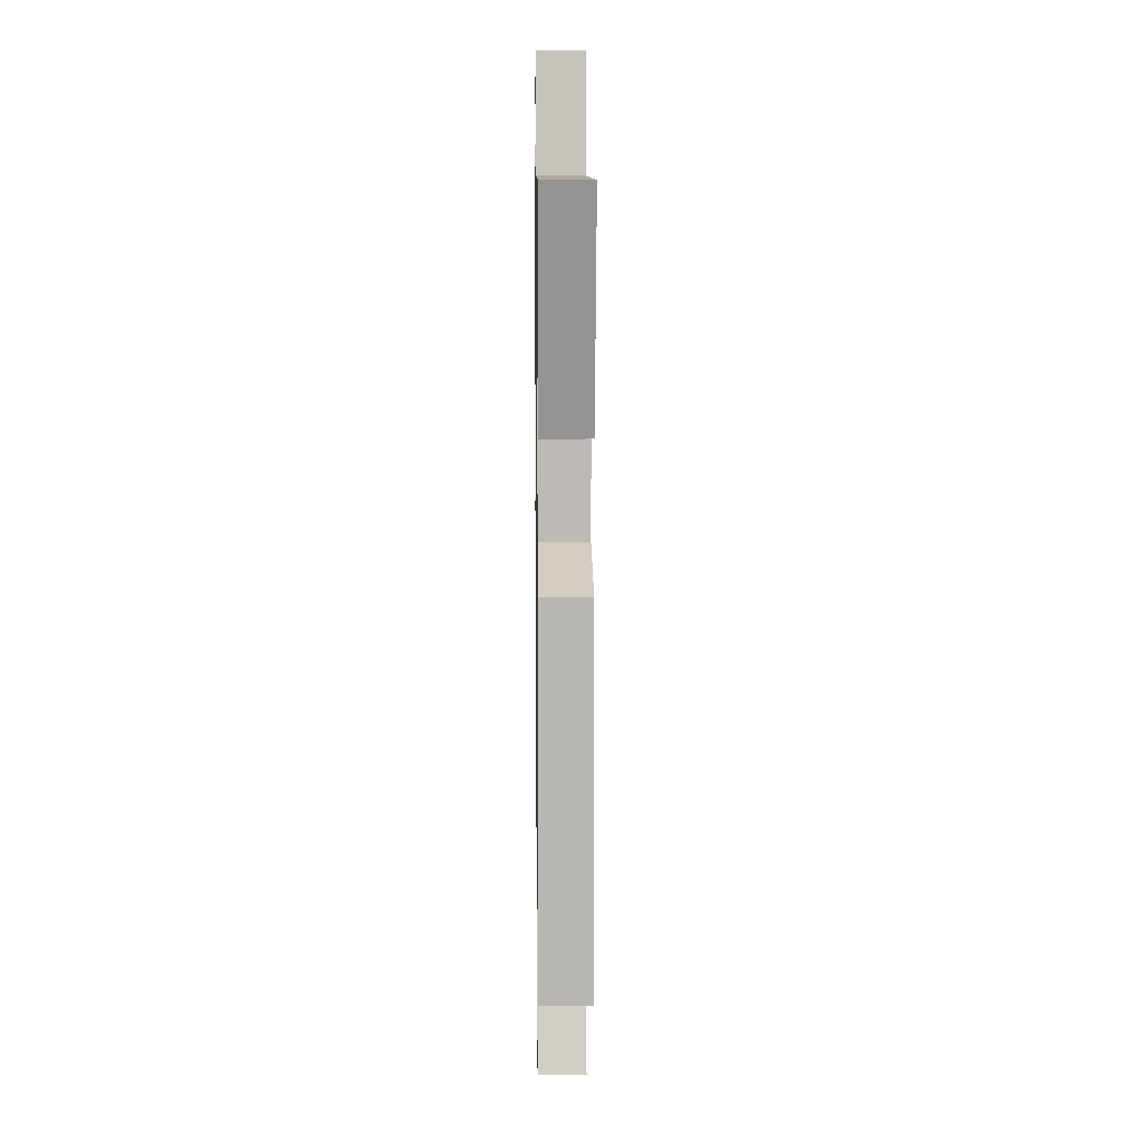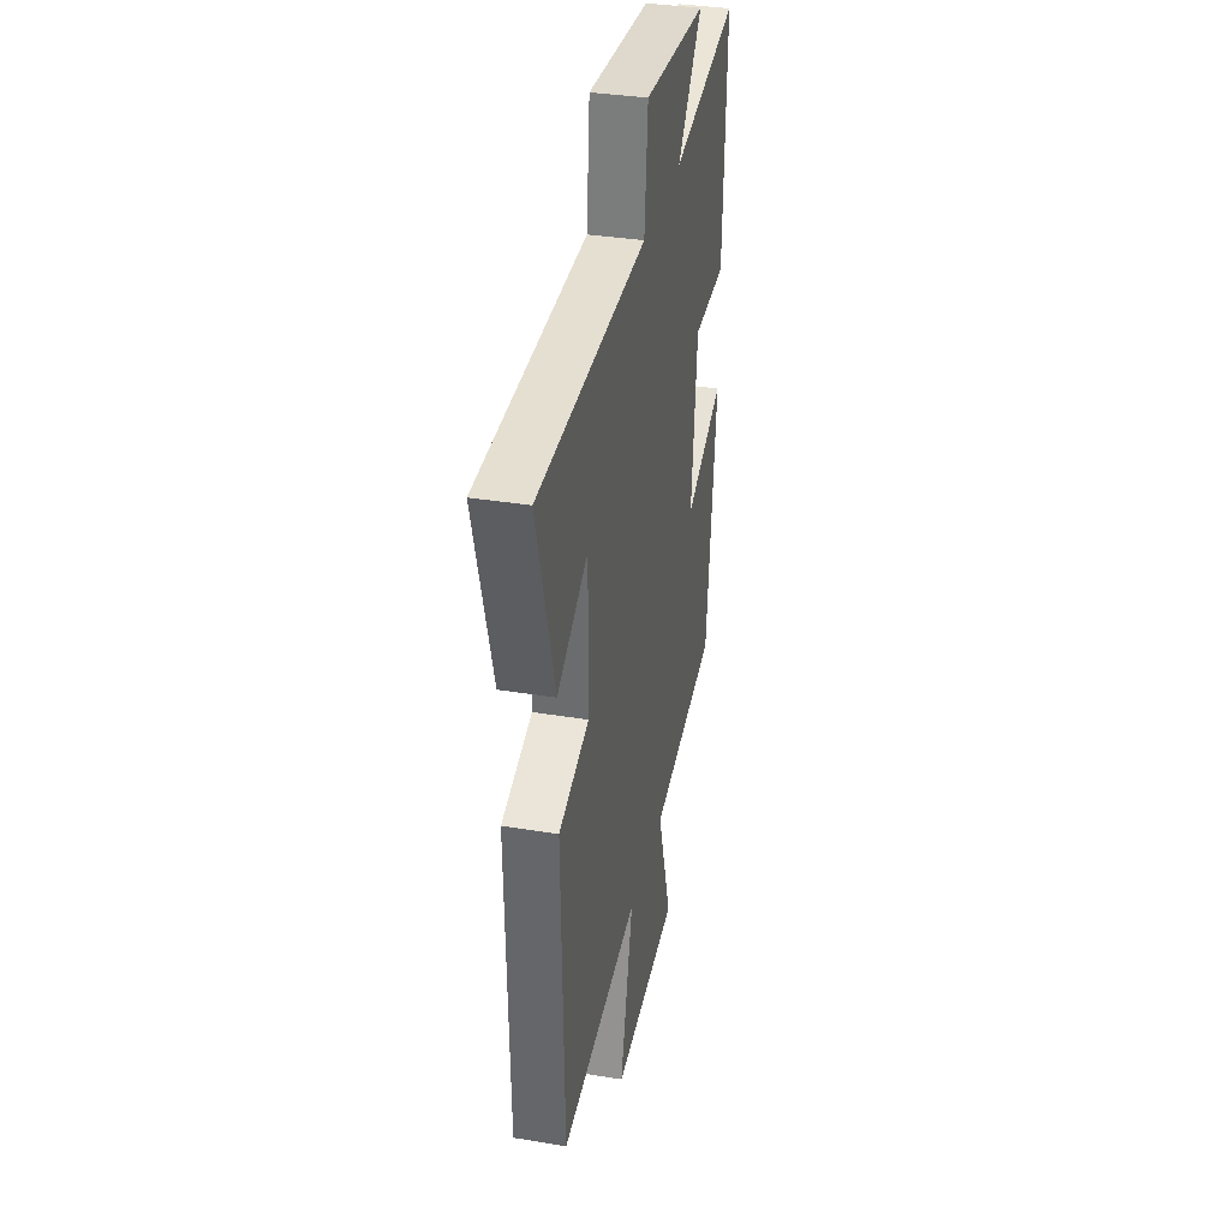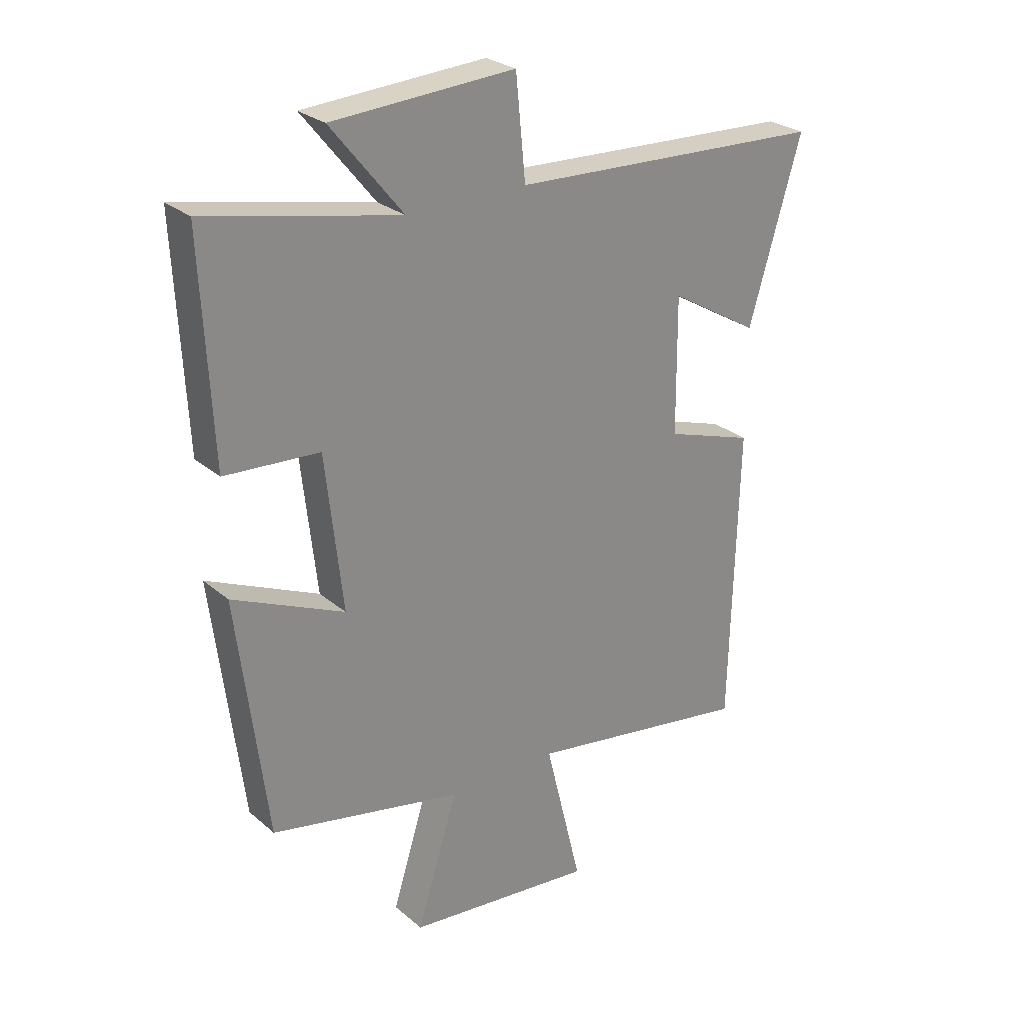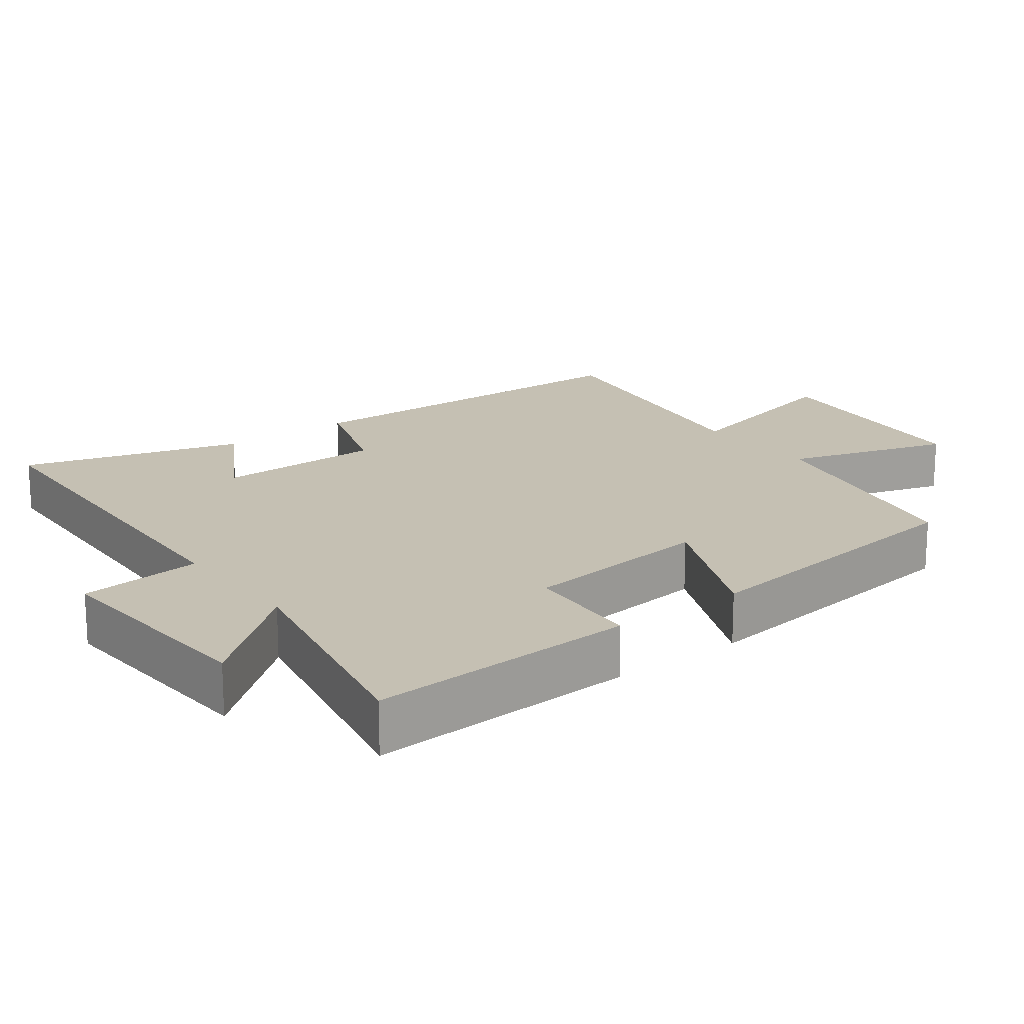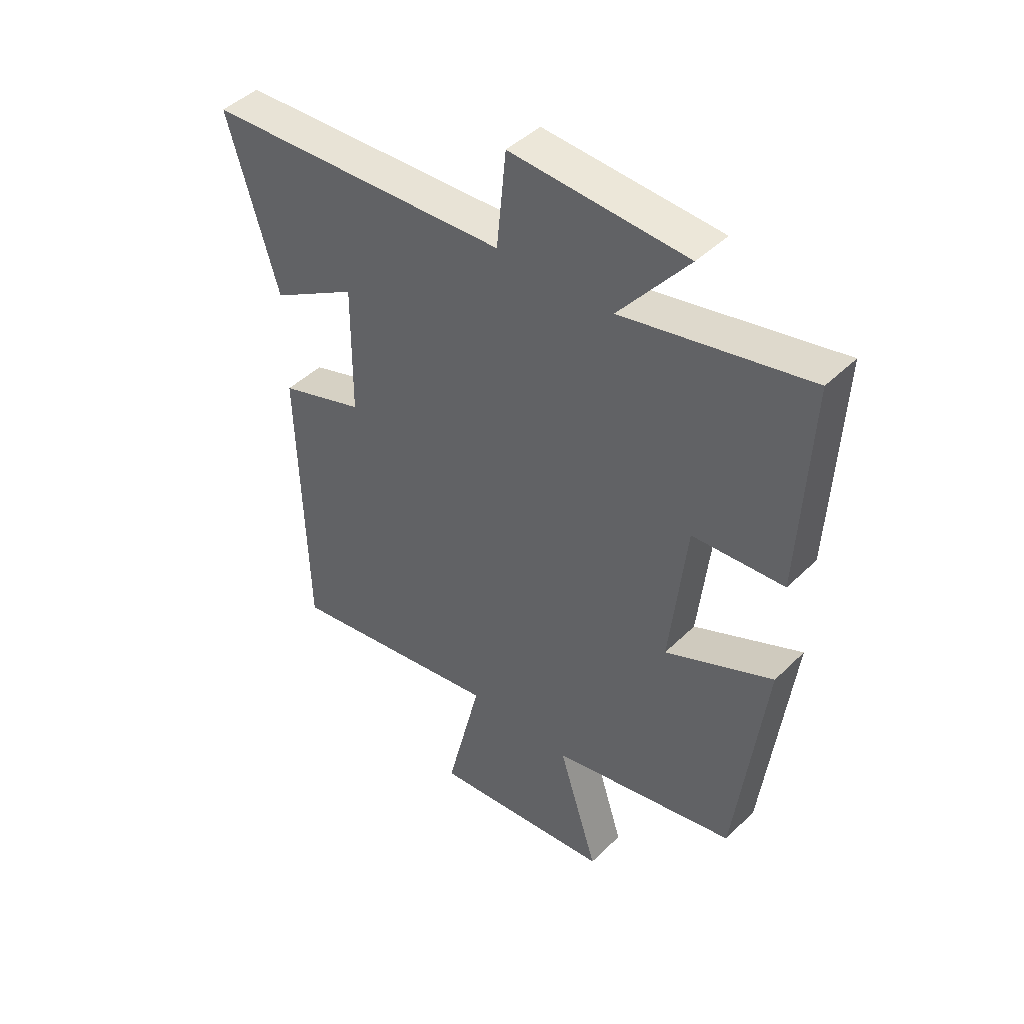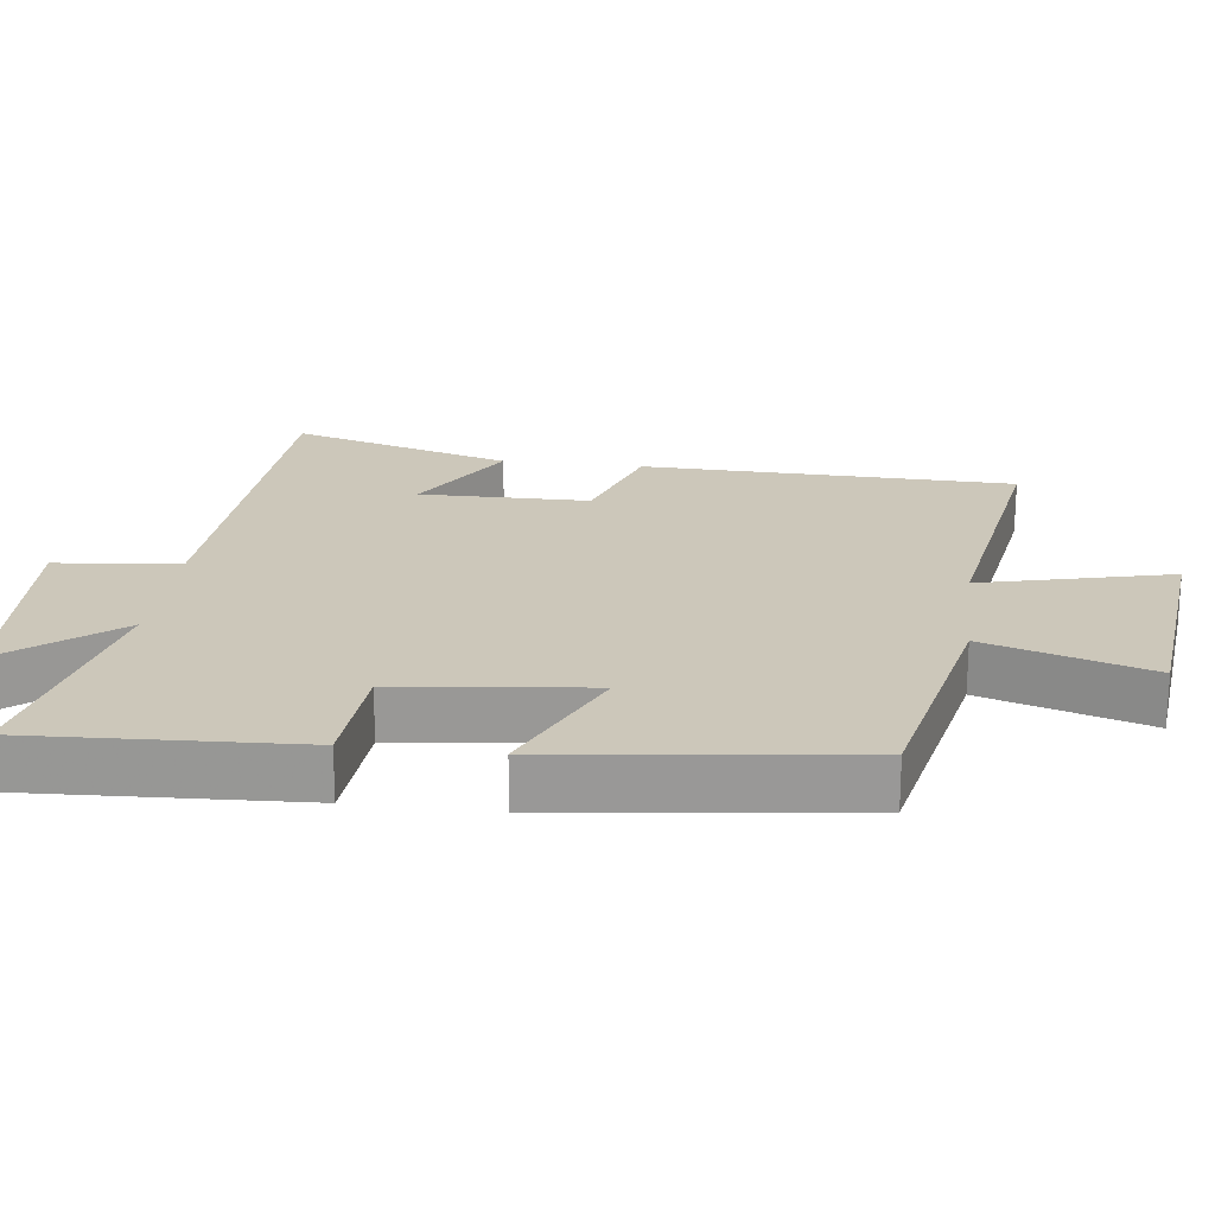
<metadata>
{"format":"obj","ext":"obj","renderer":"f3d","projection":"perspective","resolution":1024,"background":"white","views":[{"elev":6.7,"azim":-90.8,"up":"+Z"},{"elev":34.8,"azim":-77.6,"up":"+Z"},{"elev":27.0,"azim":142.2,"up":"+Z"},{"elev":18.1,"azim":52.7,"up":"+Y"},{"elev":45.0,"azim":41.7,"up":"+Z"},{"elev":21.3,"azim":97.0,"up":"+Y"}]}
</metadata>
<code>
v -0.592 0.07 0.473
v -0.034 0.07 0.5
v -0.017 0.07 0.675
v 0.305 0.07 0.657
v 0.178 0.07 0.5
v 0.518 0.07 0.572
v 0.5 0.07 0.19
v 0.333 0.07 0.179
v 0.303 0.07 -0.093
v 0.5 0.07 -0.004
v 0.448 0.07 -0.428
v 0.108 0.07 -0.5
v 0.181 0.07 -0.732
v -0.153 0.07 -0.768
v -0.088 0.07 -0.5
v -0.487 0.07 -0.565
v -0.5 0.07 -0.038
v -0.344 0.07 0.014
v -0.342 0.07 0.254
v -0.5 0.07 0.16
v -0.592 0 0.473
v -0.034 0 0.5
v -0.017 0 0.675
v 0.305 0 0.657
v 0.178 0 0.5
v 0.518 0 0.572
v 0.5 0 0.19
v 0.333 0 0.179
v 0.303 0 -0.093
v 0.5 0 -0.004
v 0.448 0 -0.428
v 0.108 0 -0.5
v 0.181 0 -0.732
v -0.153 0 -0.768
v -0.088 0 -0.5
v -0.487 0 -0.565
v -0.5 0 -0.038
v -0.344 0 0.014
v -0.342 0 0.254
v -0.5 0 0.16
f 19 20 1 2
f 18 19 2
f 15 16 17 18
f 15 18 2
f 12 13 14 15
f 9 10 11 12
f 8 9 12 15
f 5 6 7 8
f 5 8 15 2
f 2 3 4 5
f 22 21 40 39
f 22 39 38
f 38 37 36 35
f 22 38 35
f 35 34 33 32
f 32 31 30 29
f 35 32 29 28
f 28 27 26 25
f 22 35 28 25
f 25 24 23 22
f 1 21 22 2
f 2 22 23 3
f 3 23 24 4
f 4 24 25 5
f 5 25 26 6
f 6 26 27 7
f 7 27 28 8
f 8 28 29 9
f 9 29 30 10
f 10 30 31 11
f 11 31 32 12
f 12 32 33 13
f 13 33 34 14
f 14 34 35 15
f 15 35 36 16
f 16 36 37 17
f 17 37 38 18
f 18 38 39 19
f 19 39 40 20
f 20 40 21 1

</code>
